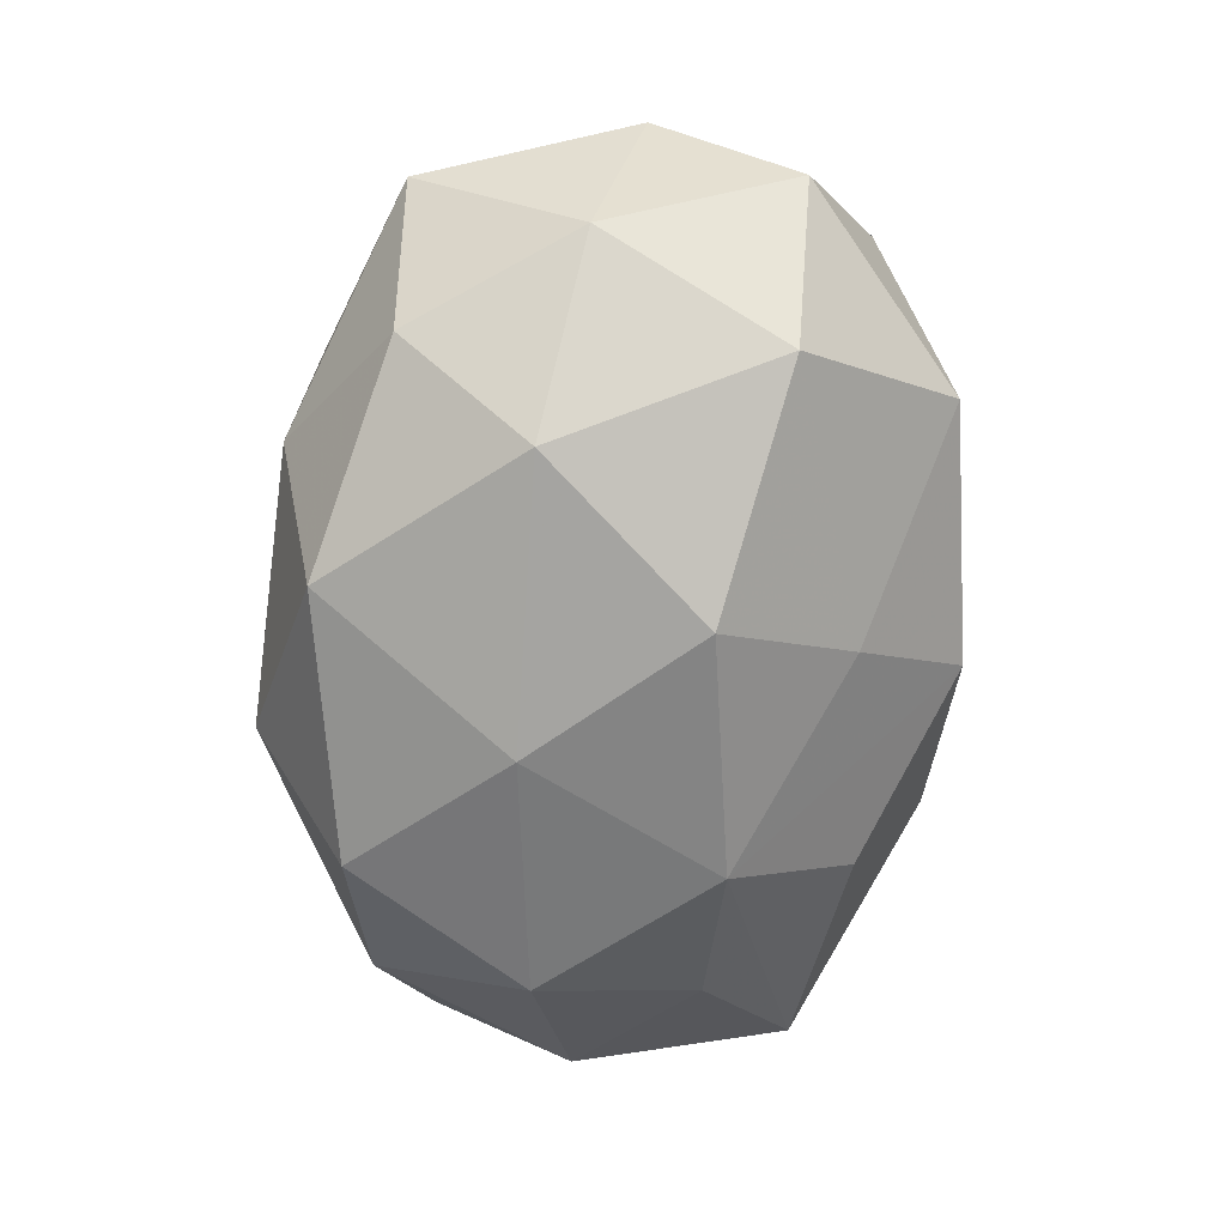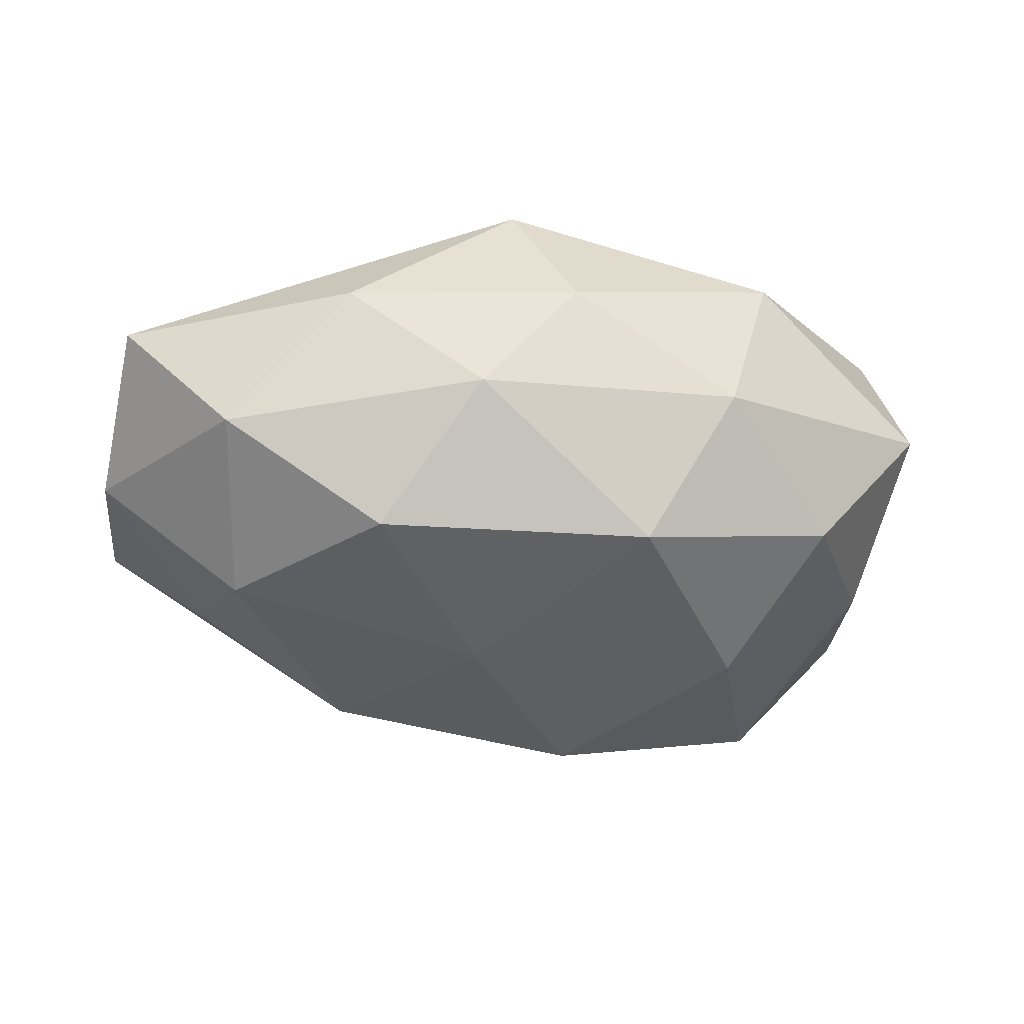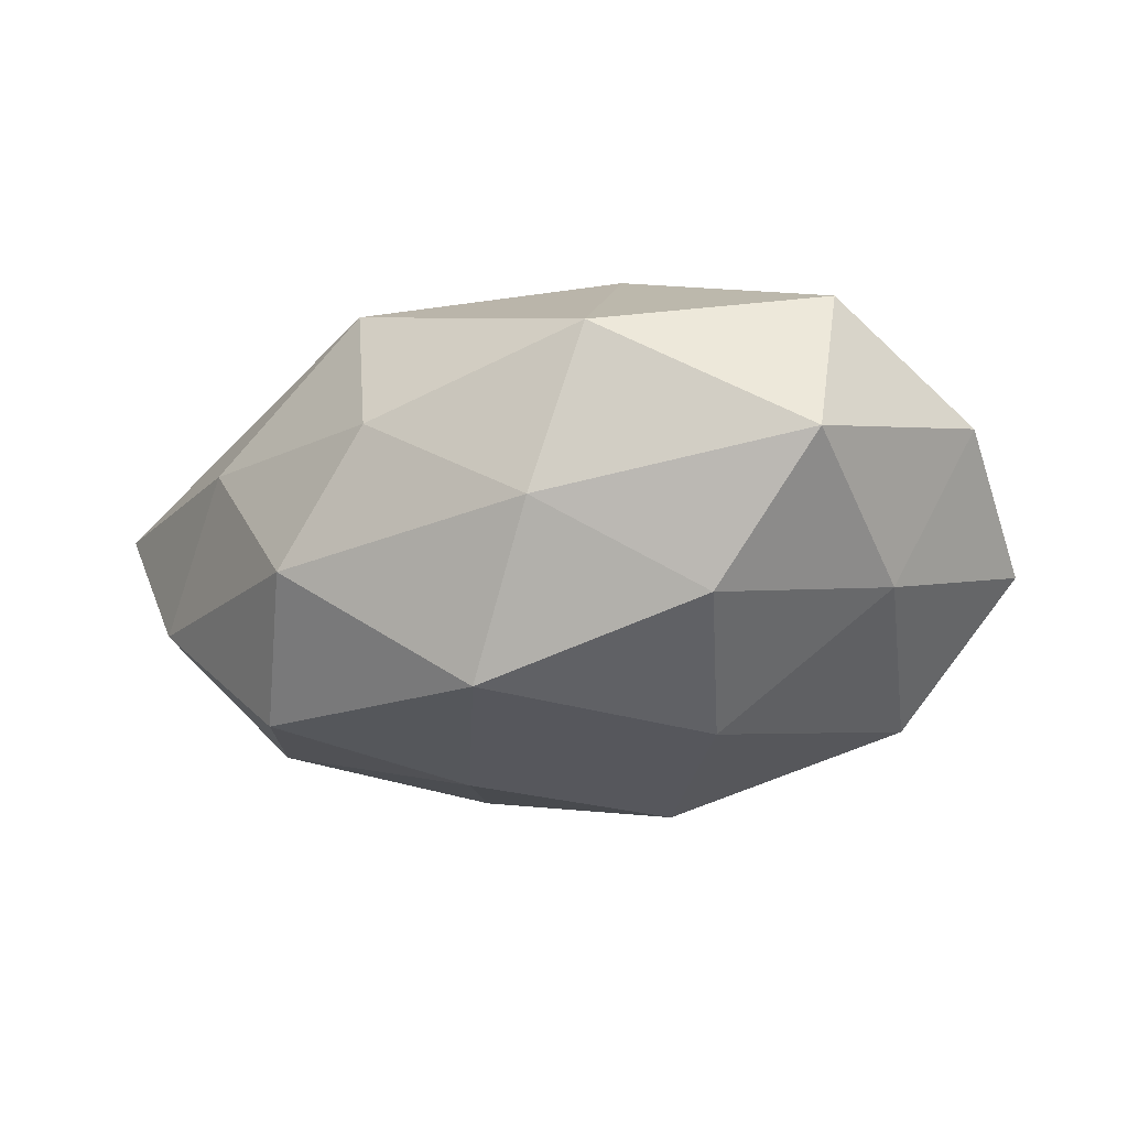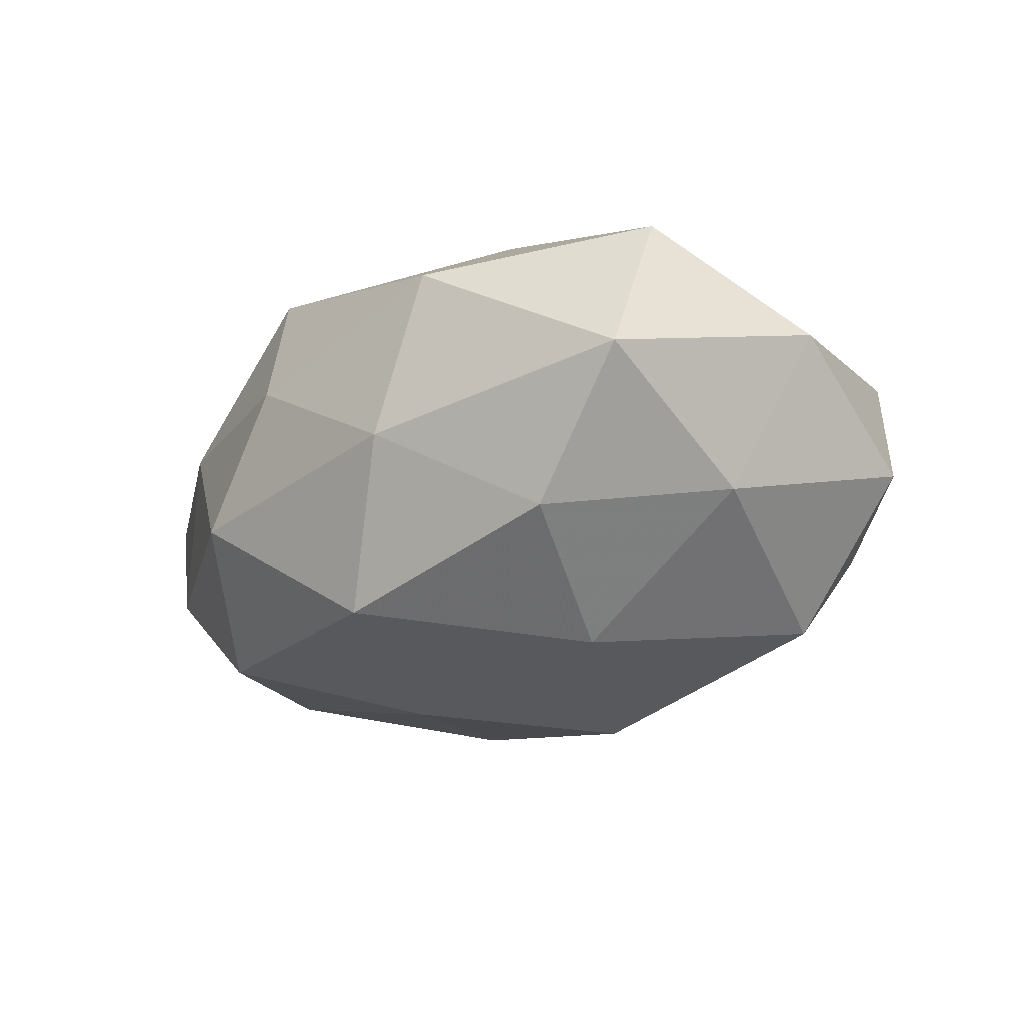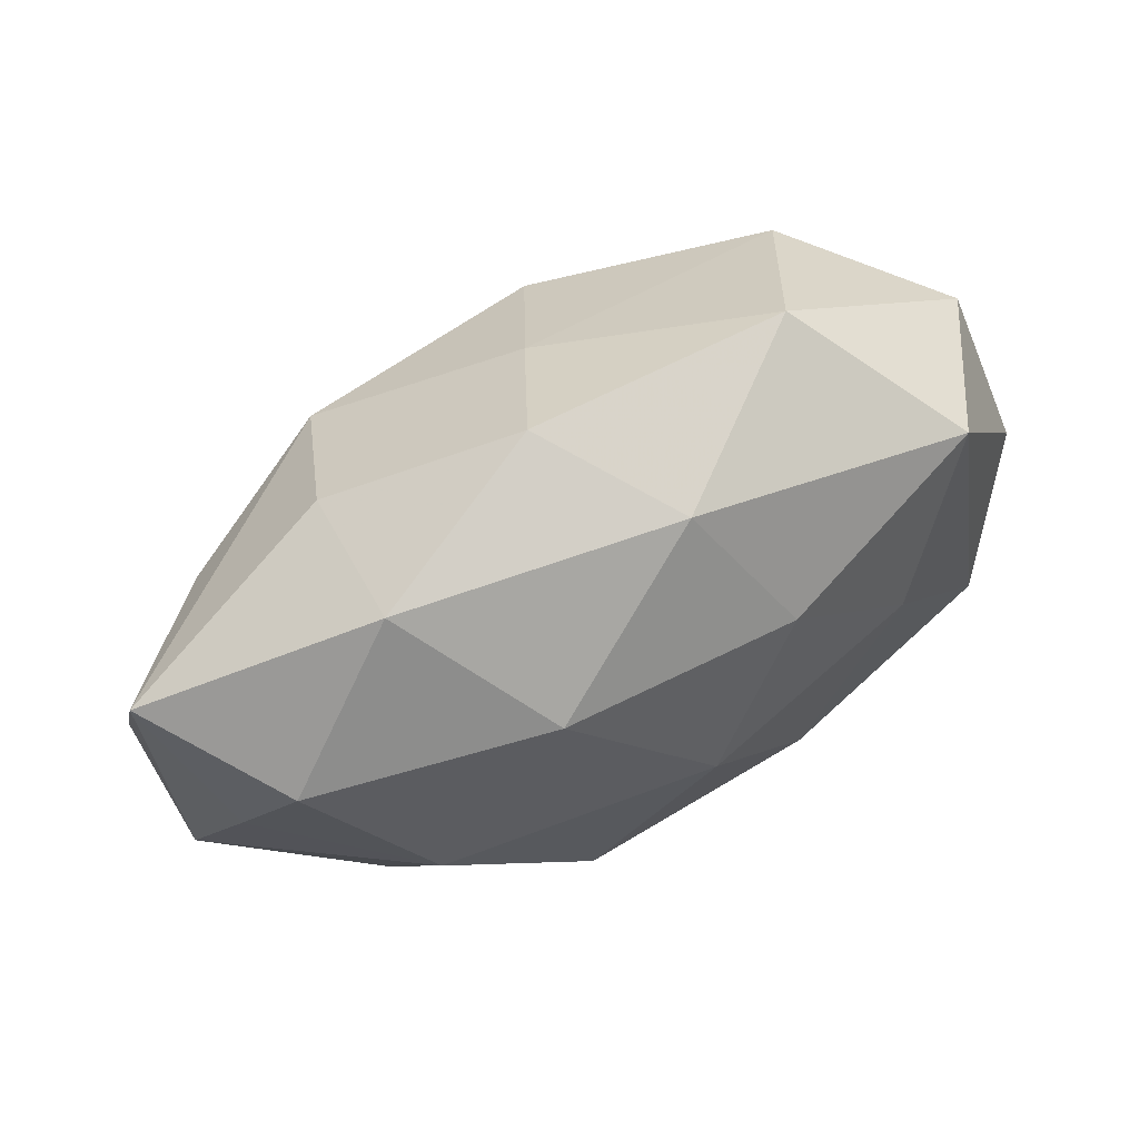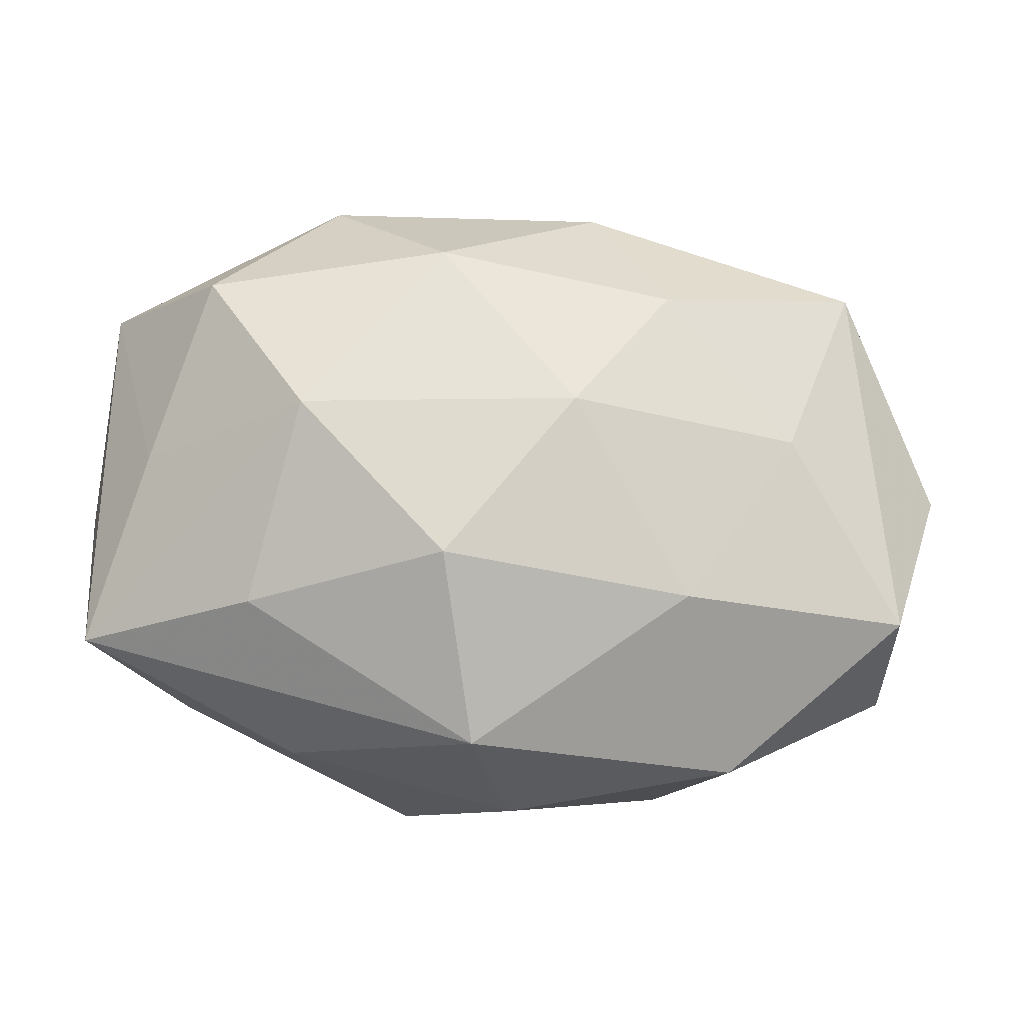
<metadata>
{"format":"obj","ext":"obj","renderer":"f3d","projection":"perspective","resolution":1024,"background":"white","views":[{"elev":-70.8,"azim":86.7,"up":"+Z"},{"elev":-32.9,"azim":-13.6,"up":"+Z"},{"elev":-15.4,"azim":32.5,"up":"+Z"},{"elev":-19.3,"azim":50.0,"up":"+Z"},{"elev":75.5,"azim":-25.9,"up":"+Y"},{"elev":-10.5,"azim":-7.1,"up":"+Y"}]}
</metadata>
<code>
v 0.04722 -0.02384 0.00154
v -0.02415 0.02932 -0.01254
v 0.05108 0.01851 -0.00583
v -0.01308 -0.03807 -0.008689
v -0.05131 0.02485 -0.001504
v -0.0285 0.008836 0.02545
v 0.01722 -0.01385 0.02735
v 0.02849 0.03637 -0.007662
v -0.04664 0.004494 0.01062
v 0.04201 0.02754 0.01065
v 0.0363 0.01753 -0.02267
v -0.02271 -0.02683 -0.02318
v -0.002032 0.03999 -0.006665
v -0.007249 -0.008589 -0.02881
v -0.037 -0.00595 -0.02208
v 0.008881 0.01072 -0.03136
v 0.03401 -0.02363 -0.0144
v -0.007864 -0.03103 0.02268
v -0.001538 -0.03806 0.006518
v -0.01131 0.02909 0.02099
v -0.05408 -0.000826 -0.006728
v 0.02453 -0.03366 0.0148
v -0.03422 -0.01423 0.01936
v 0.01659 0.02426 0.0204
v -0.02026 0.0142 -0.02654
v 0.01869 -0.03598 -0.004328
v 0.003688 0.009342 0.02886
v -0.02335 0.03868 0.004615
v 0.008657 -0.03108 -0.02295
v 0.05368 0.001651 0.007189
v -0.03934 0.02556 0.01516
v 0.009212 0.03778 0.008507
v -0.03945 0.01328 -0.01516
v 0.04535 -0.01577 0.01903
v 0.04578 -0.003991 -0.01121
v 0.02575 -0.00834 -0.02617
v -0.04133 -0.02416 -0.009572
v 0.0317 0.006391 0.02104
v -0.02826 -0.03111 0.006751
v -0.05389 -0.0175 0.005799
v 0.003343 0.02684 -0.01906
v -0.01201 -0.009546 0.03014
f 24 38 10
f 8 32 10
f 10 32 24
f 28 2 5
f 5 31 28
f 21 40 5
f 21 5 33
f 13 2 28
f 28 32 13
f 13 32 8
f 4 12 29
f 24 32 20
f 28 31 20
f 20 32 28
f 37 40 21
f 37 12 4
f 6 20 31
f 1 35 30
f 17 35 1
f 27 38 24
f 24 20 27
f 27 6 42
f 20 6 27
f 7 27 42
f 38 27 7
f 14 29 12
f 21 33 15
f 15 37 21
f 12 37 15
f 15 14 12
f 41 13 8
f 41 11 16
f 8 11 41
f 17 29 36
f 36 35 17
f 11 35 36
f 16 11 36
f 36 14 16
f 29 14 36
f 9 6 31
f 40 6 9
f 31 5 9
f 9 5 40
f 30 35 3
f 3 35 11
f 3 10 30
f 3 11 8
f 8 10 3
f 34 1 30
f 22 1 34
f 34 7 22
f 38 7 34
f 30 10 34
f 34 10 38
f 26 1 22
f 22 19 26
f 26 29 17
f 17 1 26
f 4 29 26
f 26 19 4
f 4 19 39
f 39 37 4
f 40 37 39
f 18 19 22
f 18 7 42
f 22 7 18
f 18 39 19
f 40 39 18
f 25 15 33
f 16 14 25
f 14 15 25
f 25 41 16
f 25 5 2
f 25 33 5
f 2 13 25
f 13 41 25
f 23 18 42
f 40 18 23
f 42 6 23
f 23 6 40

</code>
